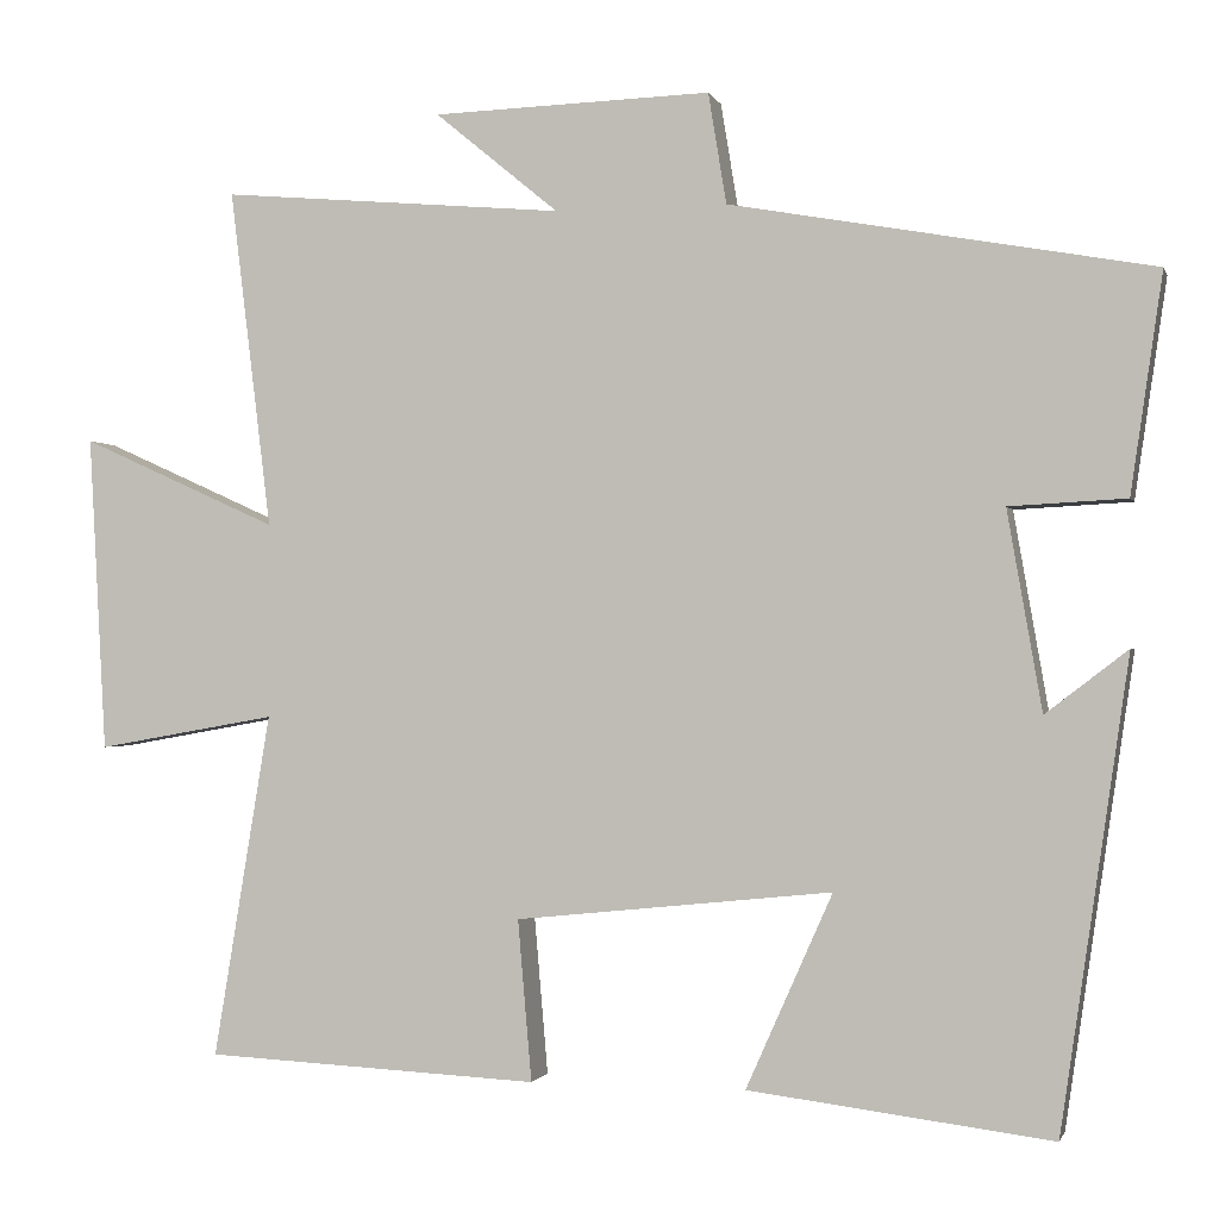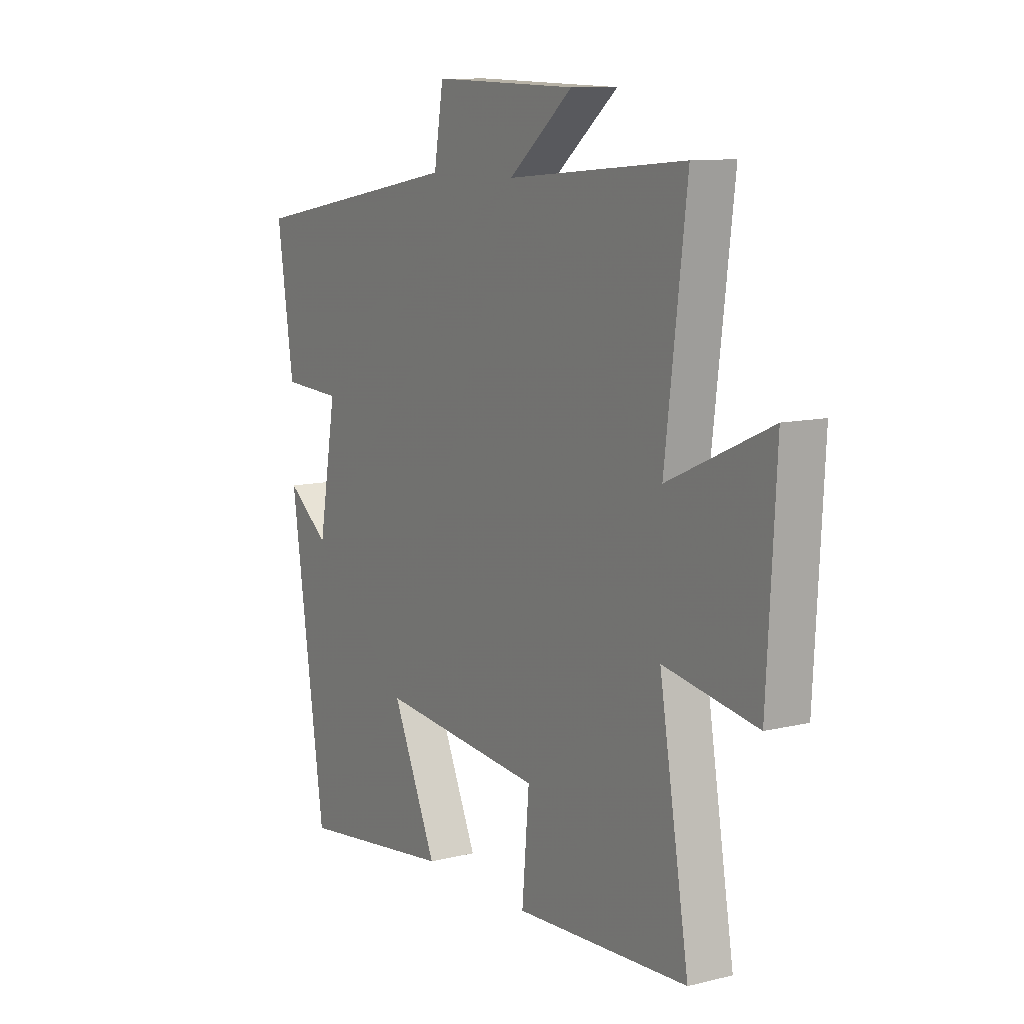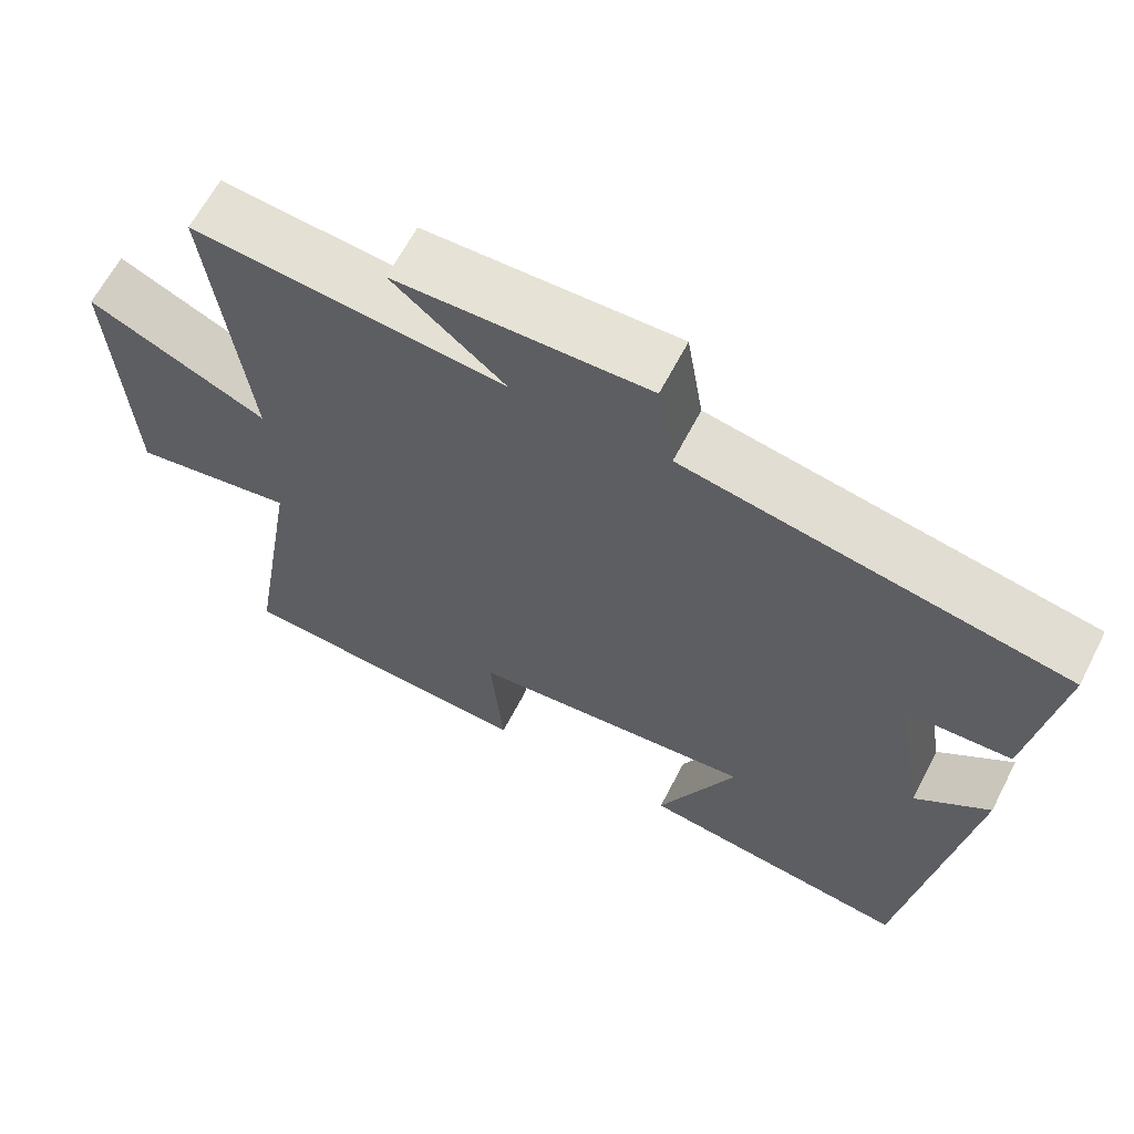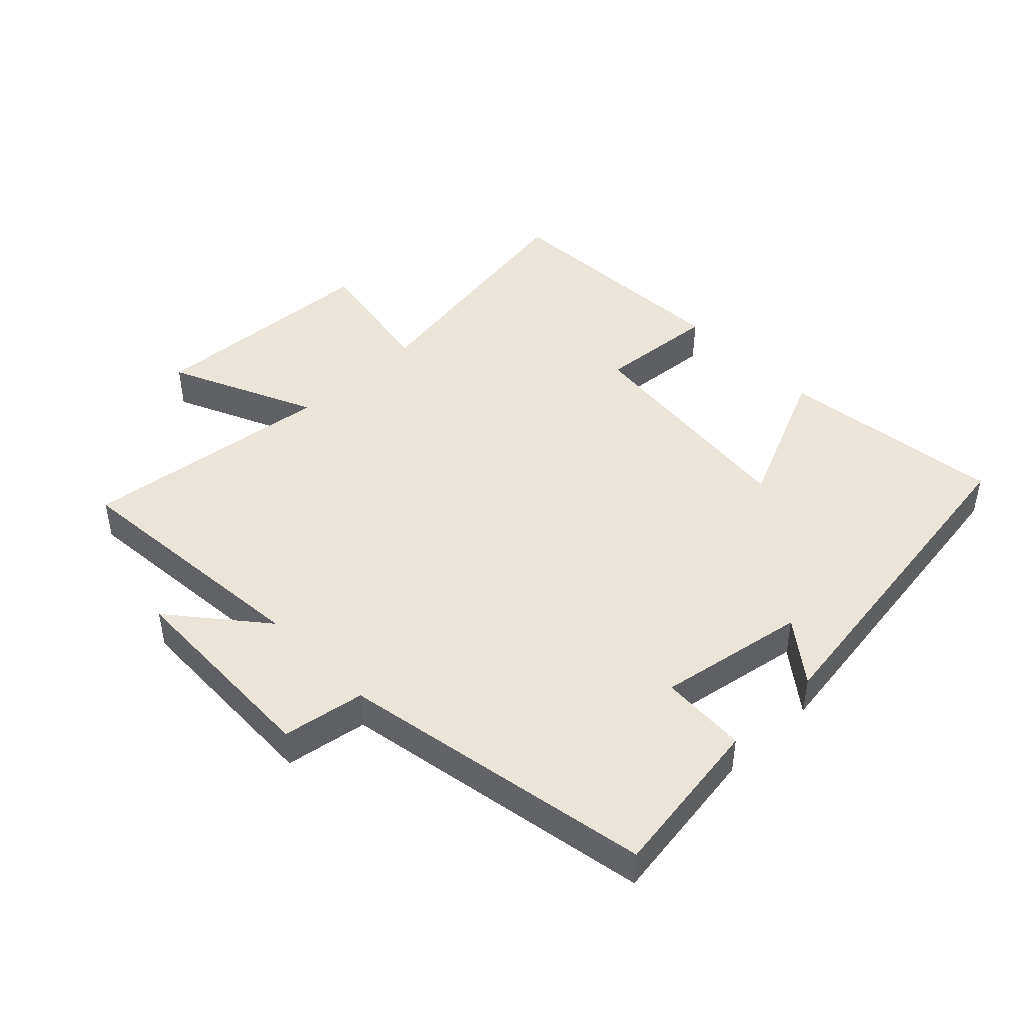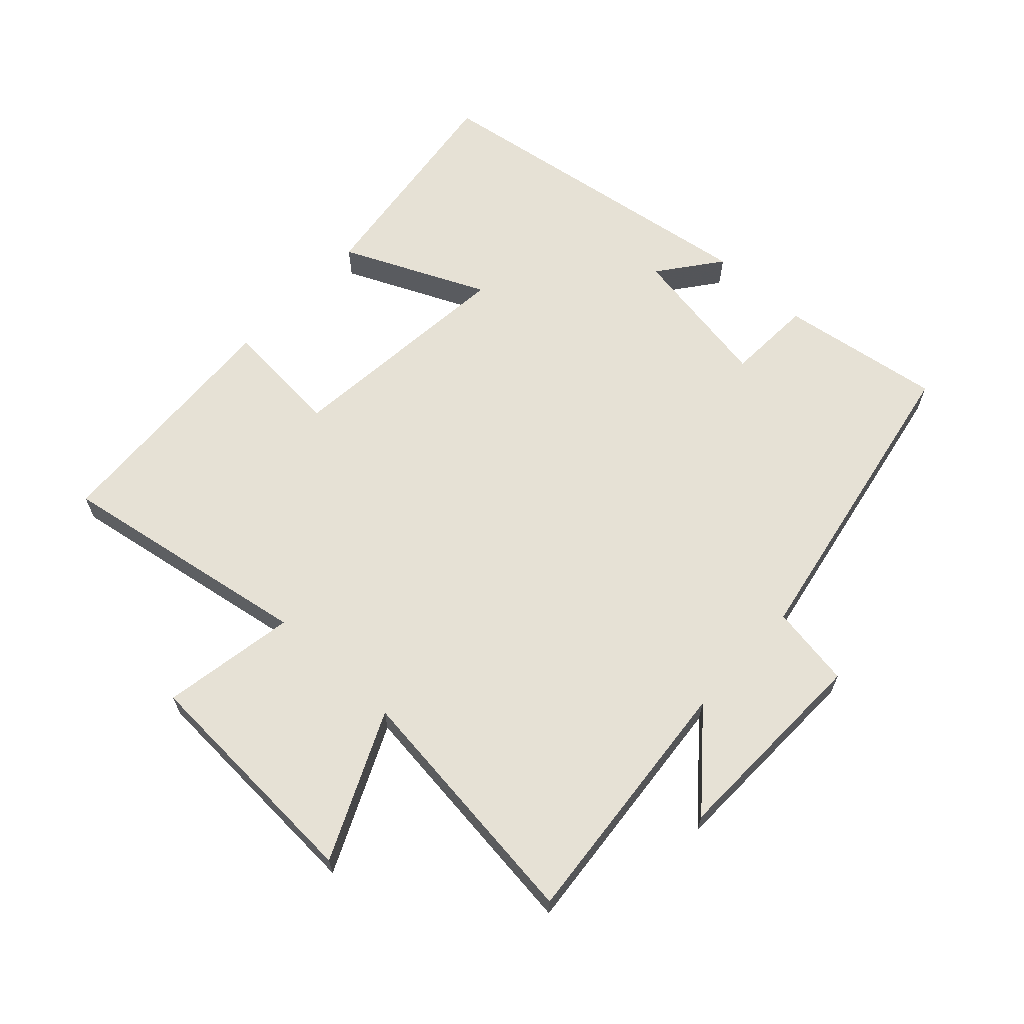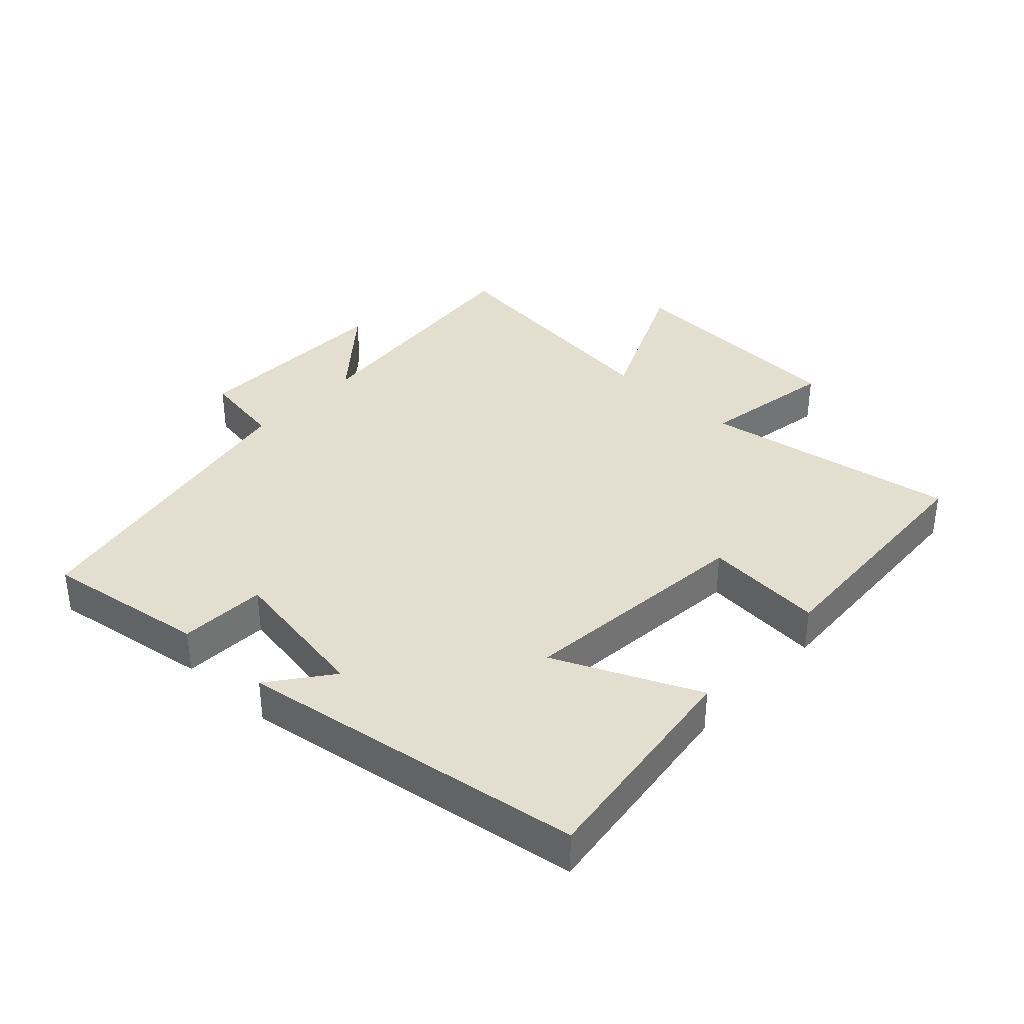
<metadata>
{"format":"obj","ext":"obj","renderer":"f3d","projection":"perspective","resolution":1024,"background":"white","views":[{"elev":-1.1,"azim":14.2,"up":"+Z"},{"elev":10.3,"azim":-121.8,"up":"+Z"},{"elev":63.9,"azim":27.3,"up":"+Z"},{"elev":45.2,"azim":45.9,"up":"+Y"},{"elev":64.4,"azim":-47.4,"up":"+Y"},{"elev":36.5,"azim":132.8,"up":"+Y"}]}
</metadata>
<code>
v -0.548 0.07 0.535
v -0.15 0.07 0.5
v -0.293 0.07 0.618
v 0.029 0.07 0.628
v 0.05 0.07 0.5
v 0.537 0.07 0.412
v 0.5 0.07 0.16
v 0.365 0.07 0.153
v 0.405 0.07 -0.077
v 0.5 0.07 -0.004
v 0.421 0.07 -0.544
v 0.071 0.07 -0.5
v 0.171 0.07 -0.276
v -0.195 0.07 -0.314
v -0.179 0.07 -0.5
v -0.566 0.07 -0.481
v -0.5 0.07 -0.083
v -0.708 0.07 -0.12
v -0.728 0.07 0.246
v -0.5 0.07 0.143
v -0.548 0 0.535
v -0.15 0 0.5
v -0.293 0 0.618
v 0.029 0 0.628
v 0.05 0 0.5
v 0.537 0 0.412
v 0.5 0 0.16
v 0.365 0 0.153
v 0.405 0 -0.077
v 0.5 0 -0.004
v 0.421 0 -0.544
v 0.071 0 -0.5
v 0.171 0 -0.276
v -0.195 0 -0.314
v -0.179 0 -0.5
v -0.566 0 -0.481
v -0.5 0 -0.083
v -0.708 0 -0.12
v -0.728 0 0.246
v -0.5 0 0.143
f 17 18 19 20
f 14 15 16 17
f 13 14 17 20
f 11 12 13
f 10 11 13
f 9 10 13
f 20 1 2
f 13 20 2
f 9 13 2
f 8 9 2
f 7 8 2
f 6 7 2
f 5 6 2
f 2 3 4 5
f 40 39 38 37
f 37 36 35 34
f 40 37 34 33
f 33 32 31
f 33 31 30
f 33 30 29
f 22 21 40
f 22 40 33
f 22 33 29
f 22 29 28
f 22 28 27
f 22 27 26
f 22 26 25
f 25 24 23 22
f 1 21 22 2
f 2 22 23 3
f 3 23 24 4
f 4 24 25 5
f 5 25 26 6
f 6 26 27 7
f 7 27 28 8
f 8 28 29 9
f 9 29 30 10
f 10 30 31 11
f 11 31 32 12
f 12 32 33 13
f 13 33 34 14
f 14 34 35 15
f 15 35 36 16
f 16 36 37 17
f 17 37 38 18
f 18 38 39 19
f 19 39 40 20
f 20 40 21 1

</code>
